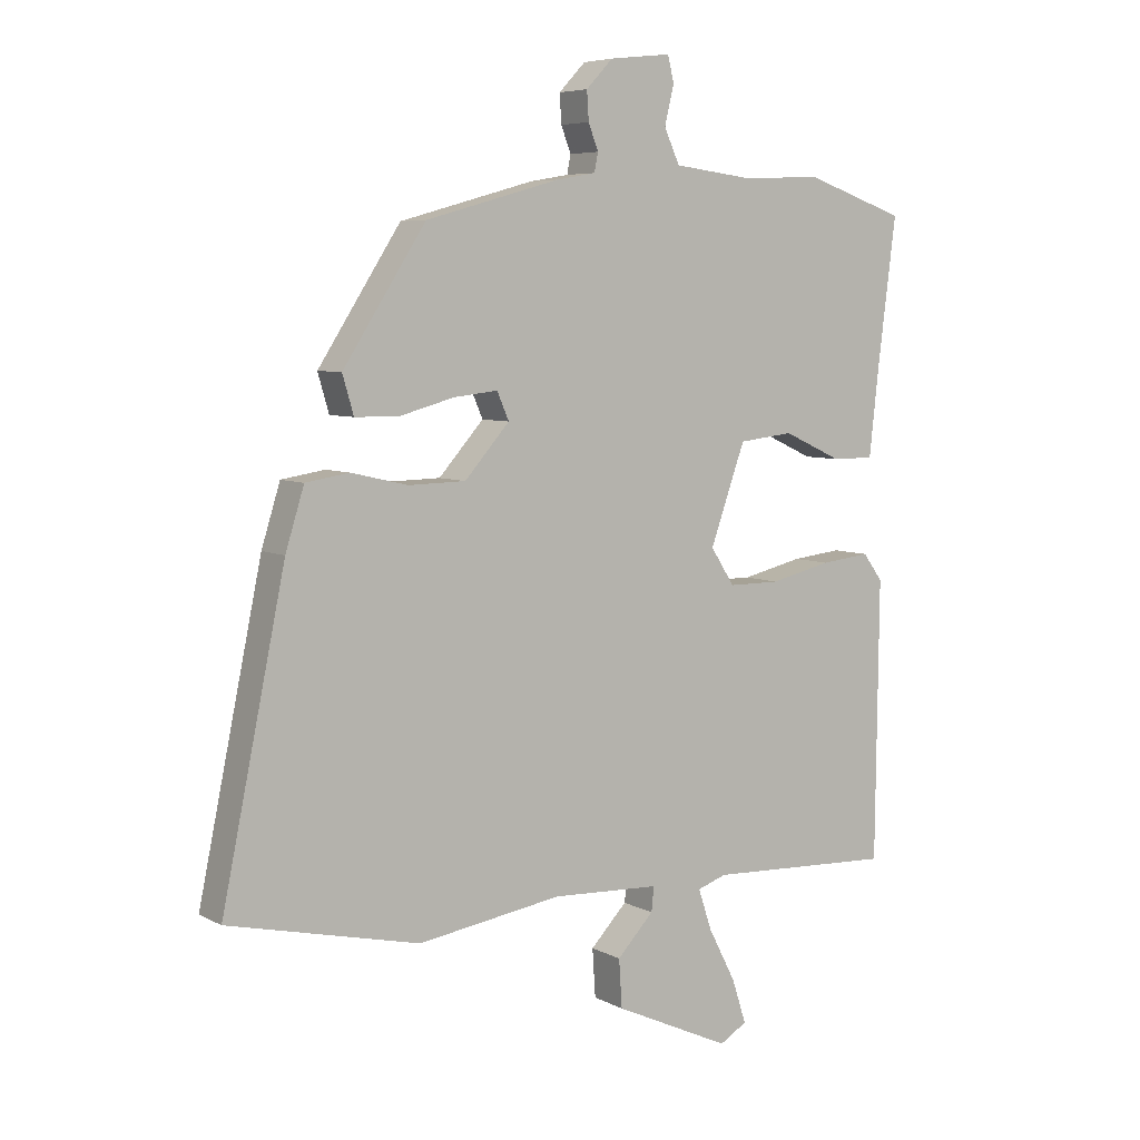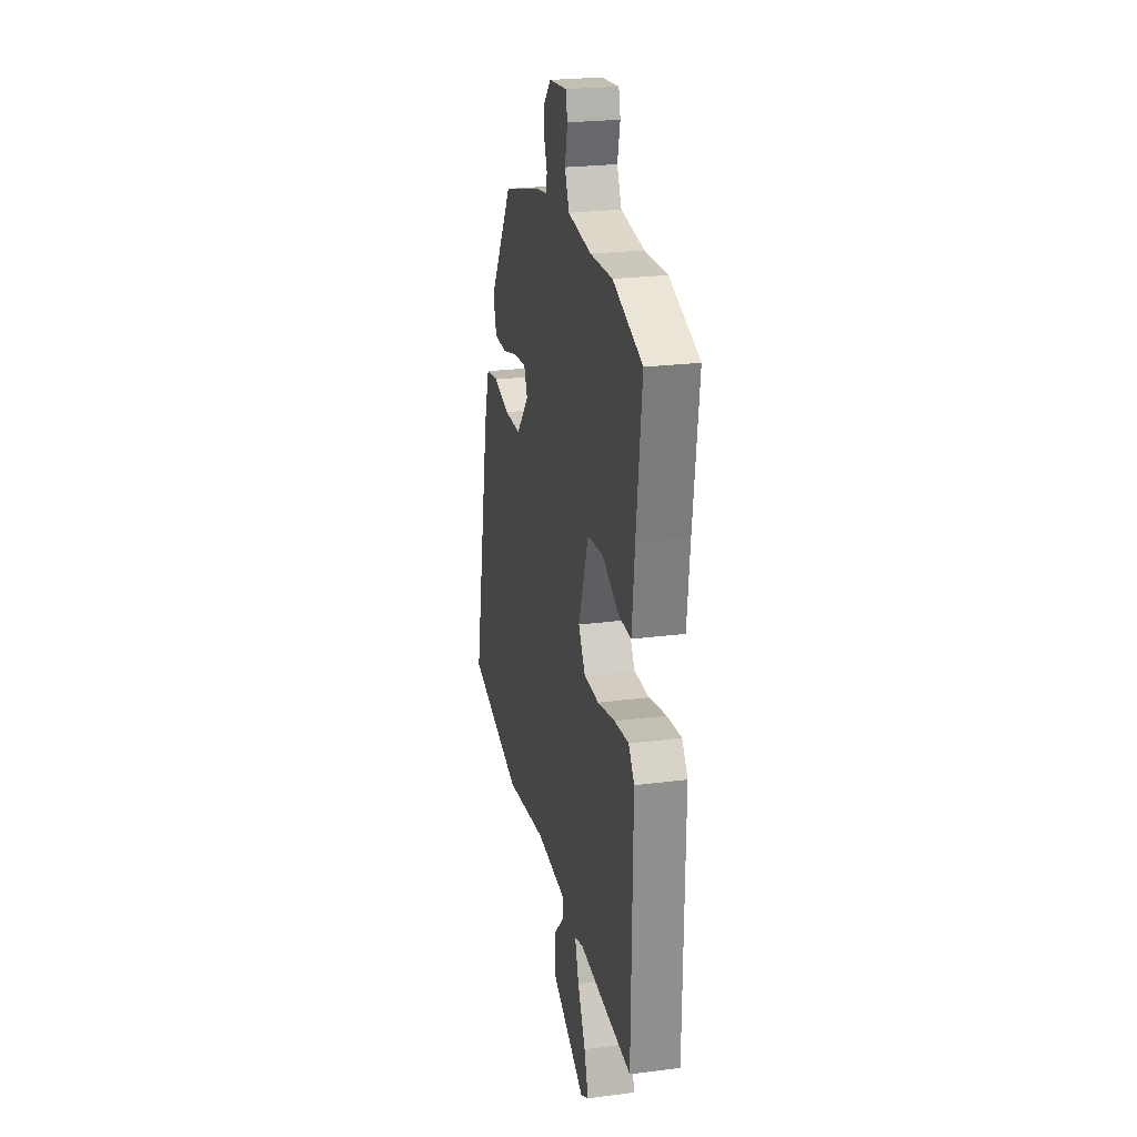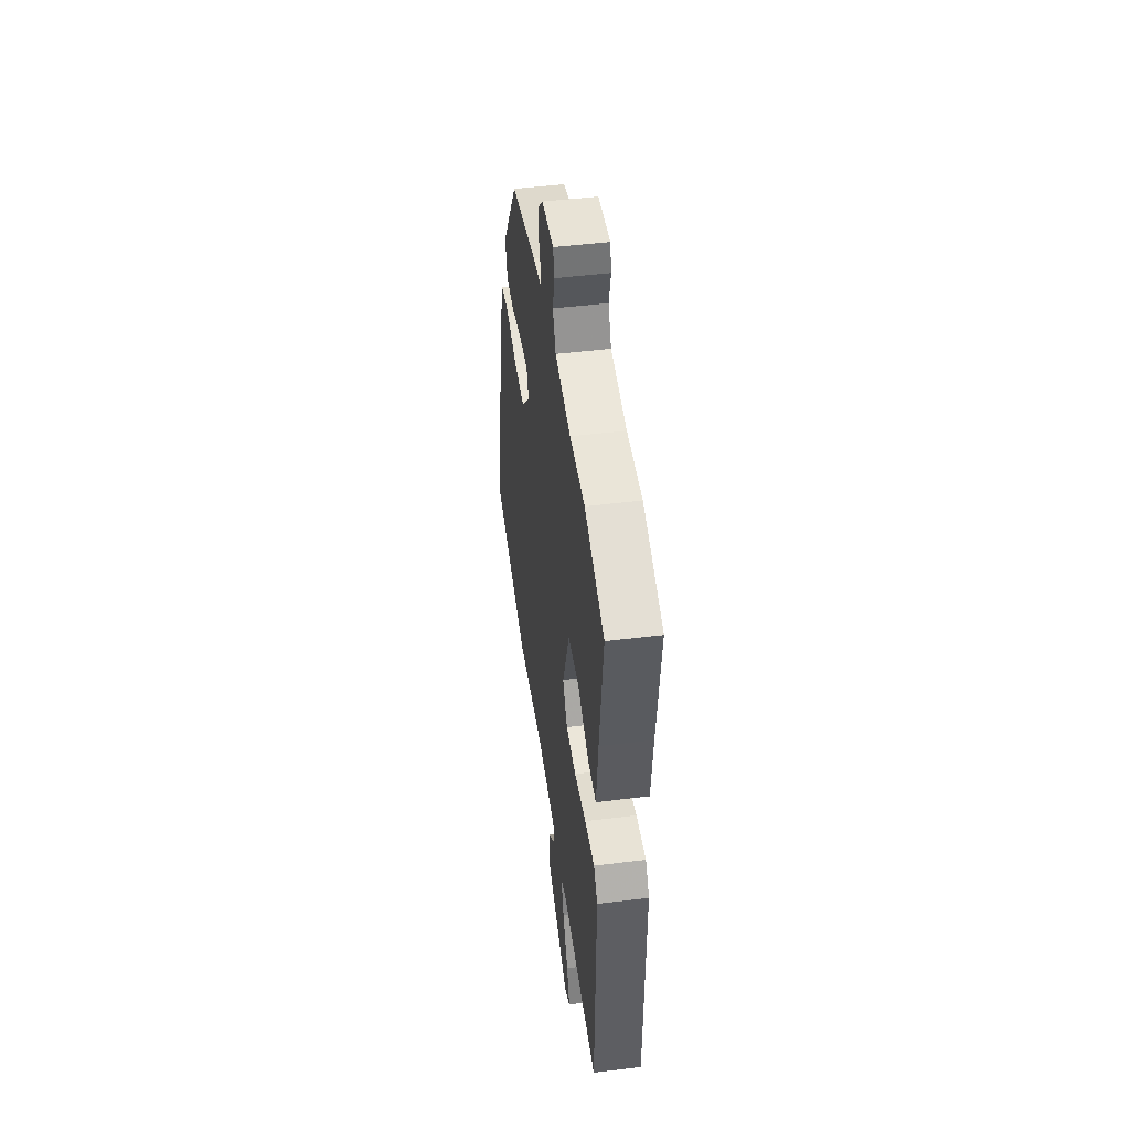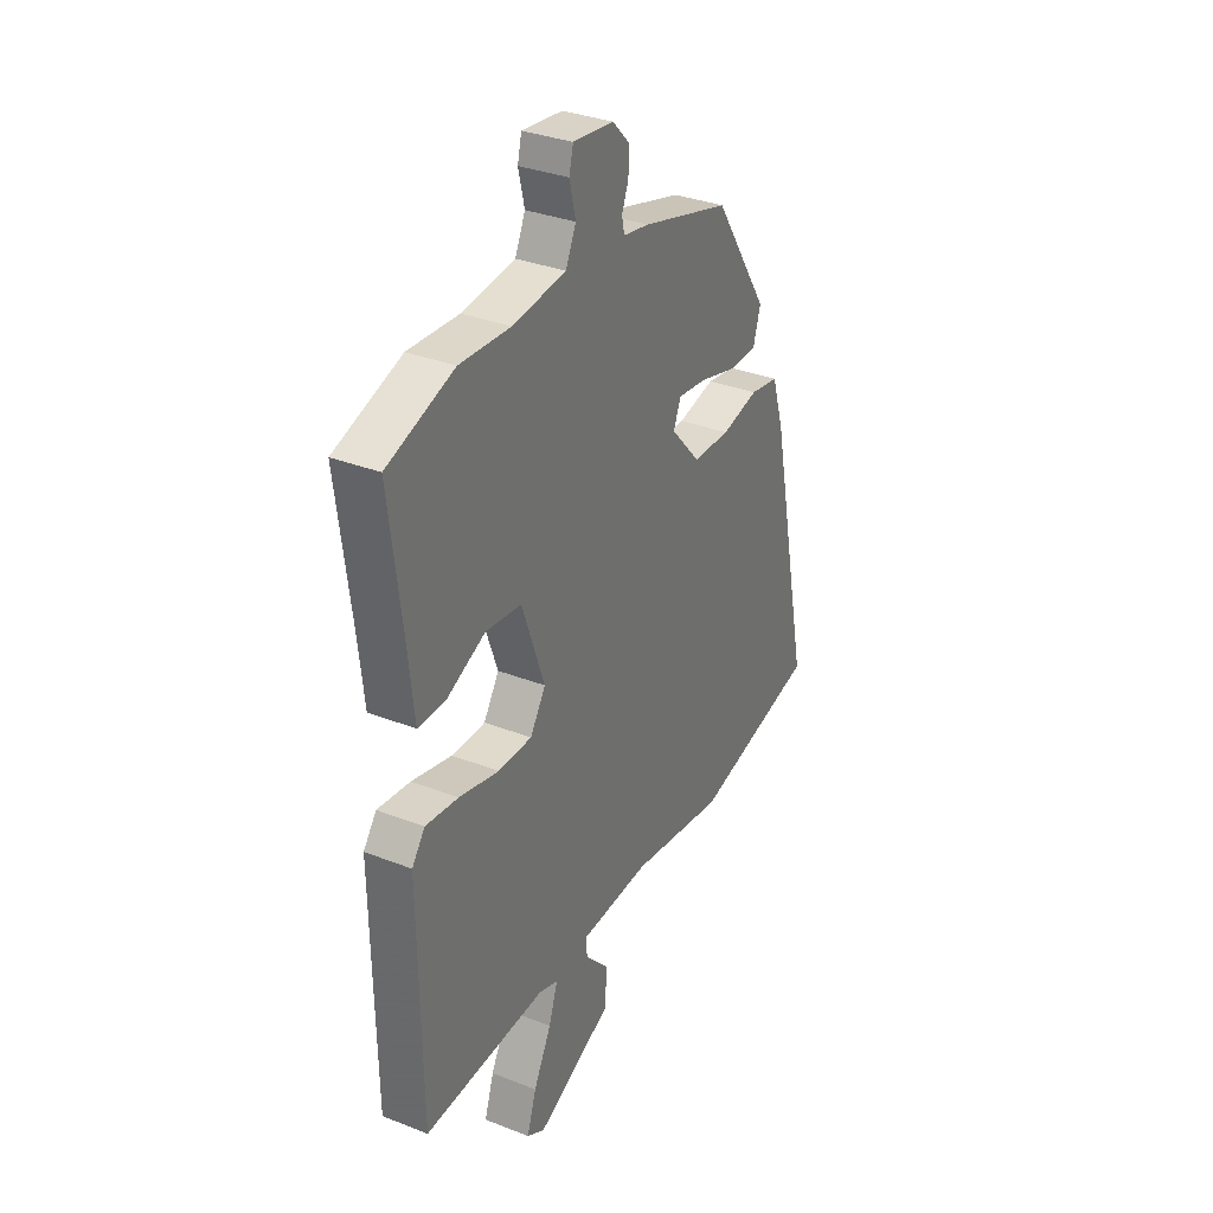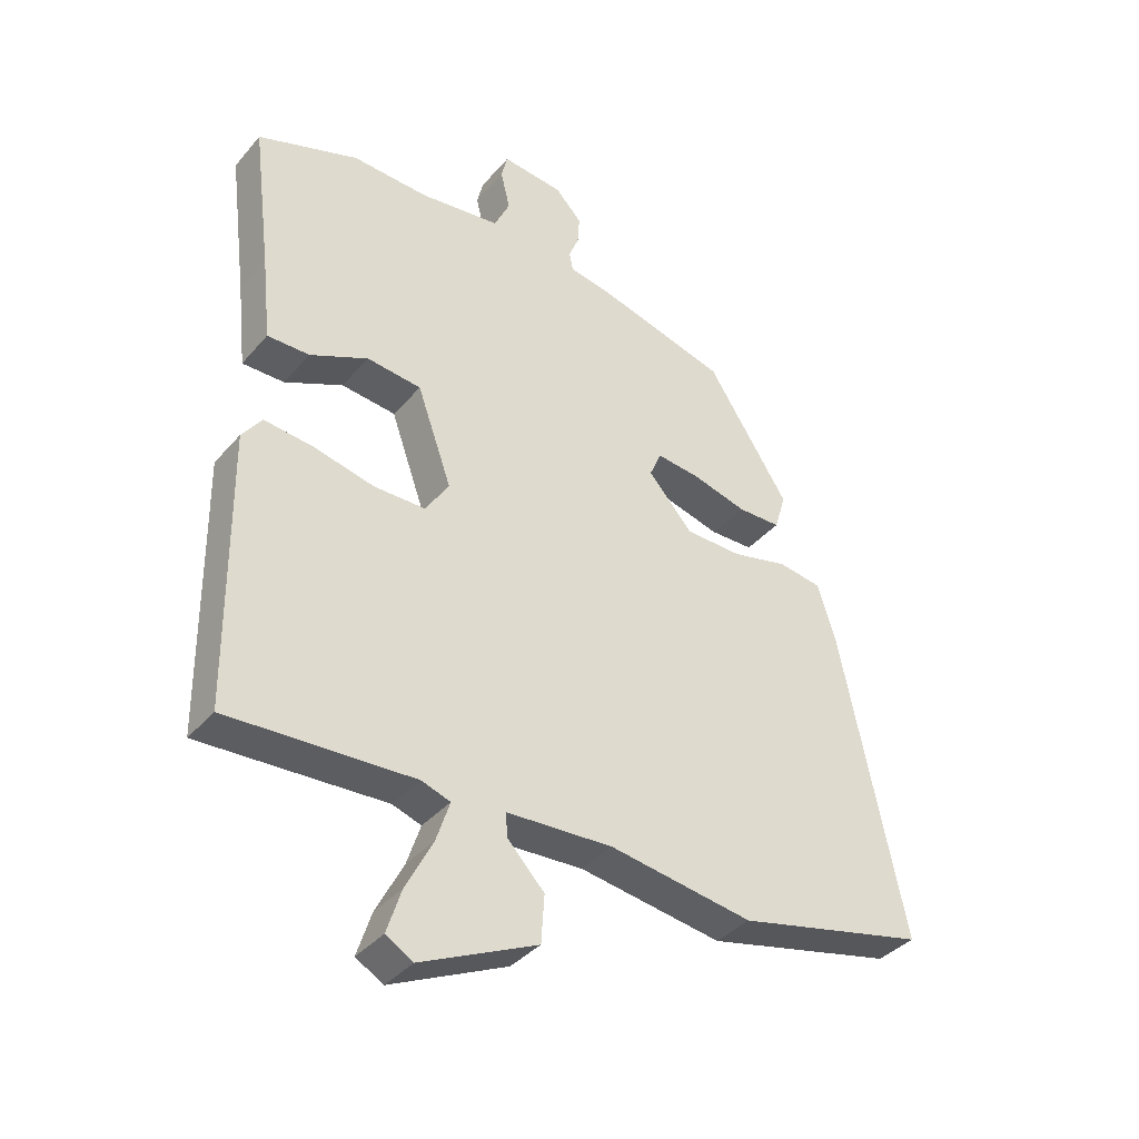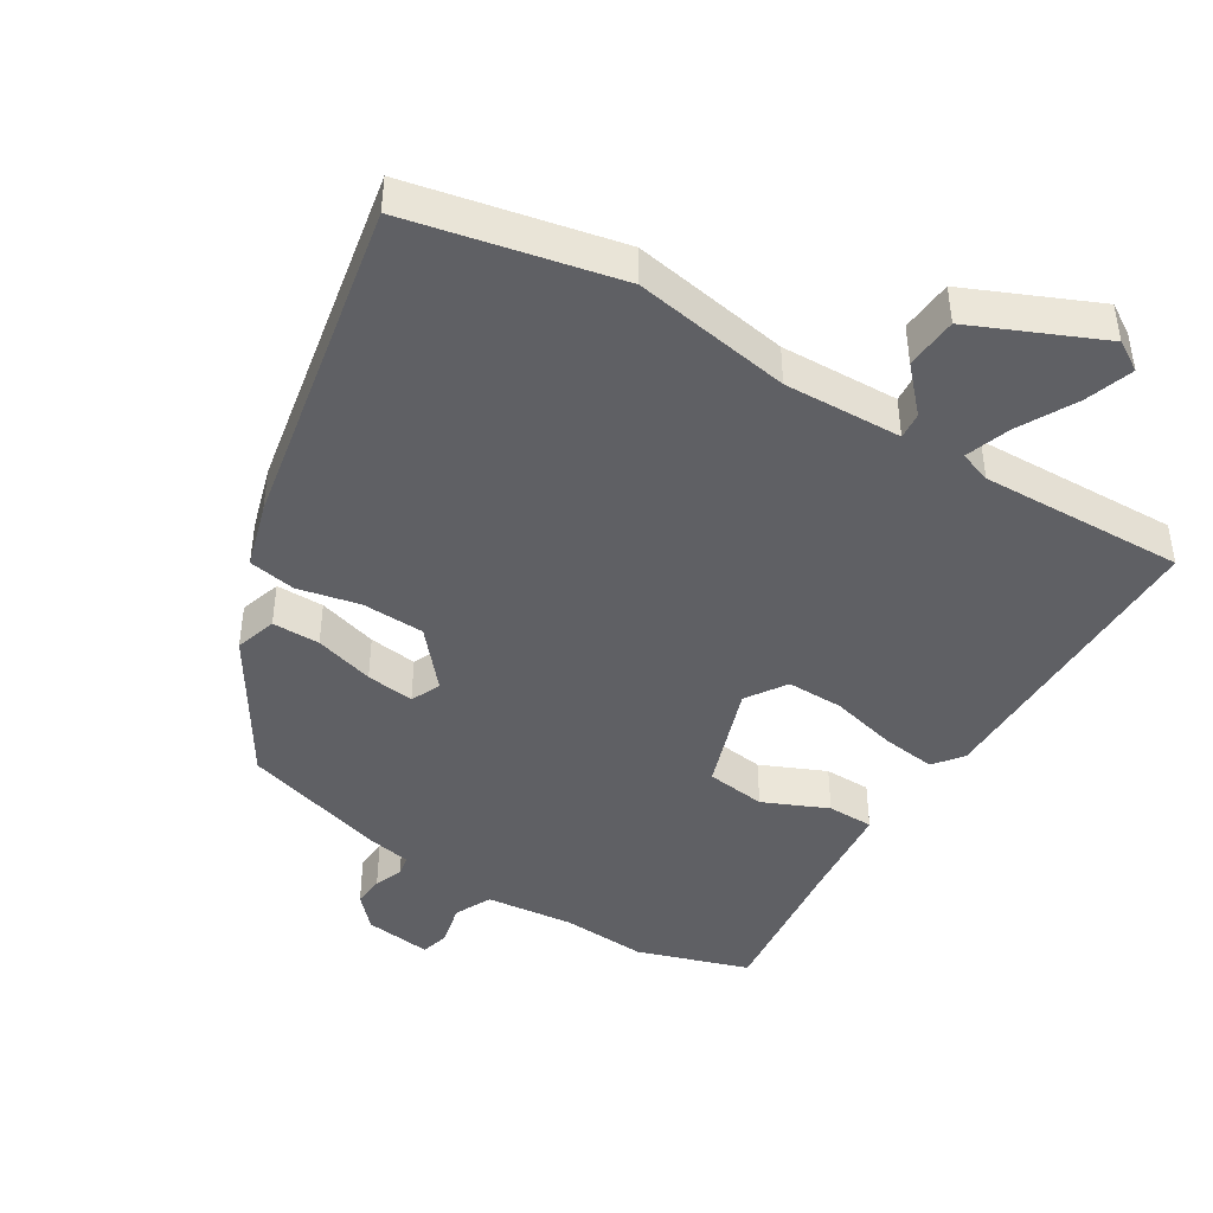
<metadata>
{"format":"obj","ext":"obj","renderer":"f3d","projection":"perspective","resolution":1024,"background":"white","views":[{"elev":6.3,"azim":146.1,"up":"+Z"},{"elev":24.4,"azim":-102.0,"up":"+Z"},{"elev":48.2,"azim":-97.9,"up":"+Z"},{"elev":33.0,"azim":-61.7,"up":"+Z"},{"elev":-37.7,"azim":-35.4,"up":"+Z"},{"elev":-44.2,"azim":147.6,"up":"+Y"}]}
</metadata>
<code>
v 0.325 0.07 0.473
v 0.458 0.07 0.268
v 0.44 0.07 0.207
v 0.37 0.07 0.206
v 0.282 0.07 0.23
v 0.211 0.07 0.238
v 0.192 0.07 0.194
v 0.264 0.07 0.113
v 0.356 0.07 0.111
v 0.447 0.07 0.132
v 0.517 0.07 0.121
v 0.547 0.07 0.025
v 0.649 0.07 -0.466
v 0.342 0.07 -0.536
v 0.11 0.07 -0.5
v -0.063 0.07 -0.508
v -0.059 0.07 -0.547
v 0 0.07 -0.609
v -0.005 0.07 -0.686
v -0.193 0.07 -0.772
v -0.237 0.07 -0.746
v -0.214 0.07 -0.675
v -0.17 0.07 -0.59
v -0.148 0.07 -0.524
v -0.195 0.07 -0.508
v -0.495 0.07 -0.521
v -0.5 0.07 -0.075
v -0.468 0.07 -0.032
v -0.388 0.07 -0.041
v -0.29 0.07 -0.064
v -0.207 0.07 -0.064
v -0.169 0.07 -0.005
v -0.225 0.07 0.152
v -0.313 0.07 0.162
v -0.407 0.07 0.119
v -0.475 0.07 0.119
v -0.49 0.07 0.256
v -0.52 0.07 0.493
v -0.357 0.07 0.549
v -0.233 0.07 0.543
v -0.103 0.07 0.559
v -0.078 0.07 0.613
v -0.093 0.07 0.676
v -0.083 0.07 0.717
v 0.016 0.07 0.706
v 0.059 0.07 0.661
v 0.056 0.07 0.615
v 0.04 0.07 0.574
v 0.046 0.07 0.544
v 0.109 0.07 0.533
v 0.325 0 0.473
v 0.458 0 0.268
v 0.44 0 0.207
v 0.37 0 0.206
v 0.282 0 0.23
v 0.211 0 0.238
v 0.192 0 0.194
v 0.264 0 0.113
v 0.356 0 0.111
v 0.447 0 0.132
v 0.517 0 0.121
v 0.547 0 0.025
v 0.649 0 -0.466
v 0.342 0 -0.536
v 0.11 0 -0.5
v -0.063 0 -0.508
v -0.059 0 -0.547
v 0 0 -0.609
v -0.005 0 -0.686
v -0.193 0 -0.772
v -0.237 0 -0.746
v -0.214 0 -0.675
v -0.17 0 -0.59
v -0.148 0 -0.524
v -0.195 0 -0.508
v -0.495 0 -0.521
v -0.5 0 -0.075
v -0.468 0 -0.032
v -0.388 0 -0.041
v -0.29 0 -0.064
v -0.207 0 -0.064
v -0.169 0 -0.005
v -0.225 0 0.152
v -0.313 0 0.162
v -0.407 0 0.119
v -0.475 0 0.119
v -0.49 0 0.256
v -0.52 0 0.493
v -0.357 0 0.549
v -0.233 0 0.543
v -0.103 0 0.559
v -0.078 0 0.613
v -0.093 0 0.676
v -0.083 0 0.717
v 0.016 0 0.706
v 0.059 0 0.661
v 0.056 0 0.615
v 0.04 0 0.574
v 0.046 0 0.544
v 0.109 0 0.533
f 3 4 5
f 2 3 5
f 1 2 5
f 50 1 5
f 49 50 5
f 46 47 48
f 45 46 48
f 44 45 48
f 43 44 48
f 42 43 48
f 41 42 48 49
f 49 5 6
f 41 49 6
f 40 41 6
f 40 6 7
f 39 40 7
f 38 39 7
f 37 38 7
f 34 35 36 37
f 37 7 8
f 34 37 8
f 33 34 8
f 28 29 30
f 27 28 30
f 26 27 30
f 25 26 30
f 24 25 30 31
f 21 22 23
f 20 21 23
f 19 20 23
f 18 19 23
f 17 18 23
f 16 17 23 24
f 13 14 15
f 12 13 15
f 11 12 15
f 10 11 15
f 9 10 15
f 8 9 15 16
f 32 33 8
f 24 31 32
f 16 24 32
f 8 16 32
f 55 54 53
f 55 53 52
f 55 52 51
f 55 51 100
f 55 100 99
f 98 97 96
f 98 96 95
f 98 95 94
f 98 94 93
f 98 93 92
f 99 98 92 91
f 56 55 99
f 56 99 91
f 56 91 90
f 57 56 90
f 57 90 89
f 57 89 88
f 57 88 87
f 87 86 85 84
f 58 57 87
f 58 87 84
f 58 84 83
f 80 79 78
f 80 78 77
f 80 77 76
f 80 76 75
f 81 80 75 74
f 73 72 71
f 73 71 70
f 73 70 69
f 73 69 68
f 73 68 67
f 74 73 67 66
f 65 64 63
f 65 63 62
f 65 62 61
f 65 61 60
f 65 60 59
f 66 65 59 58
f 58 83 82
f 82 81 74
f 82 74 66
f 82 66 58
f 1 51 52 2
f 2 52 53 3
f 3 53 54 4
f 4 54 55 5
f 5 55 56 6
f 6 56 57 7
f 7 57 58 8
f 8 58 59 9
f 9 59 60 10
f 10 60 61 11
f 11 61 62 12
f 12 62 63 13
f 13 63 64 14
f 14 64 65 15
f 15 65 66 16
f 16 66 67 17
f 17 67 68 18
f 18 68 69 19
f 19 69 70 20
f 20 70 71 21
f 21 71 72 22
f 22 72 73 23
f 23 73 74 24
f 24 74 75 25
f 25 75 76 26
f 26 76 77 27
f 27 77 78 28
f 28 78 79 29
f 29 79 80 30
f 30 80 81 31
f 31 81 82 32
f 32 82 83 33
f 33 83 84 34
f 34 84 85 35
f 35 85 86 36
f 36 86 87 37
f 37 87 88 38
f 38 88 89 39
f 39 89 90 40
f 40 90 91 41
f 41 91 92 42
f 42 92 93 43
f 43 93 94 44
f 44 94 95 45
f 45 95 96 46
f 46 96 97 47
f 47 97 98 48
f 48 98 99 49
f 49 99 100 50
f 50 100 51 1

</code>
